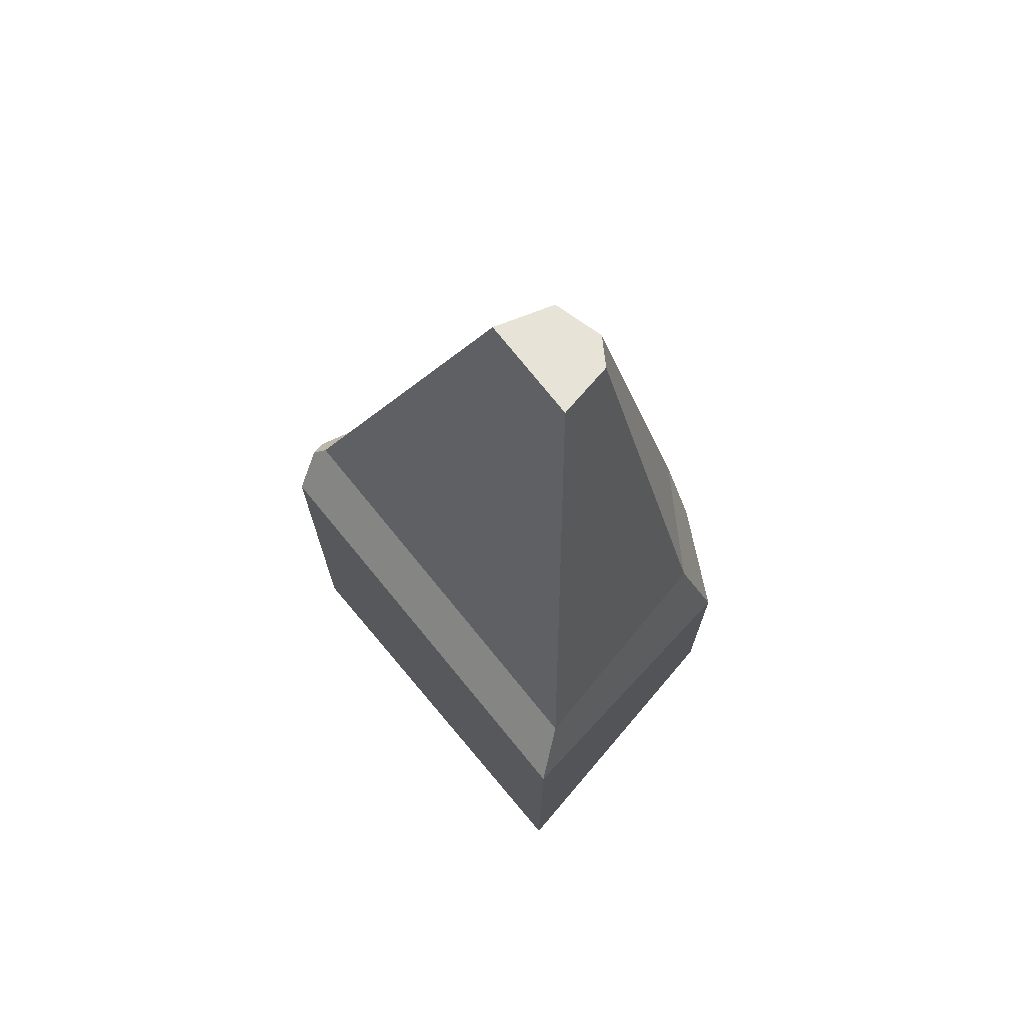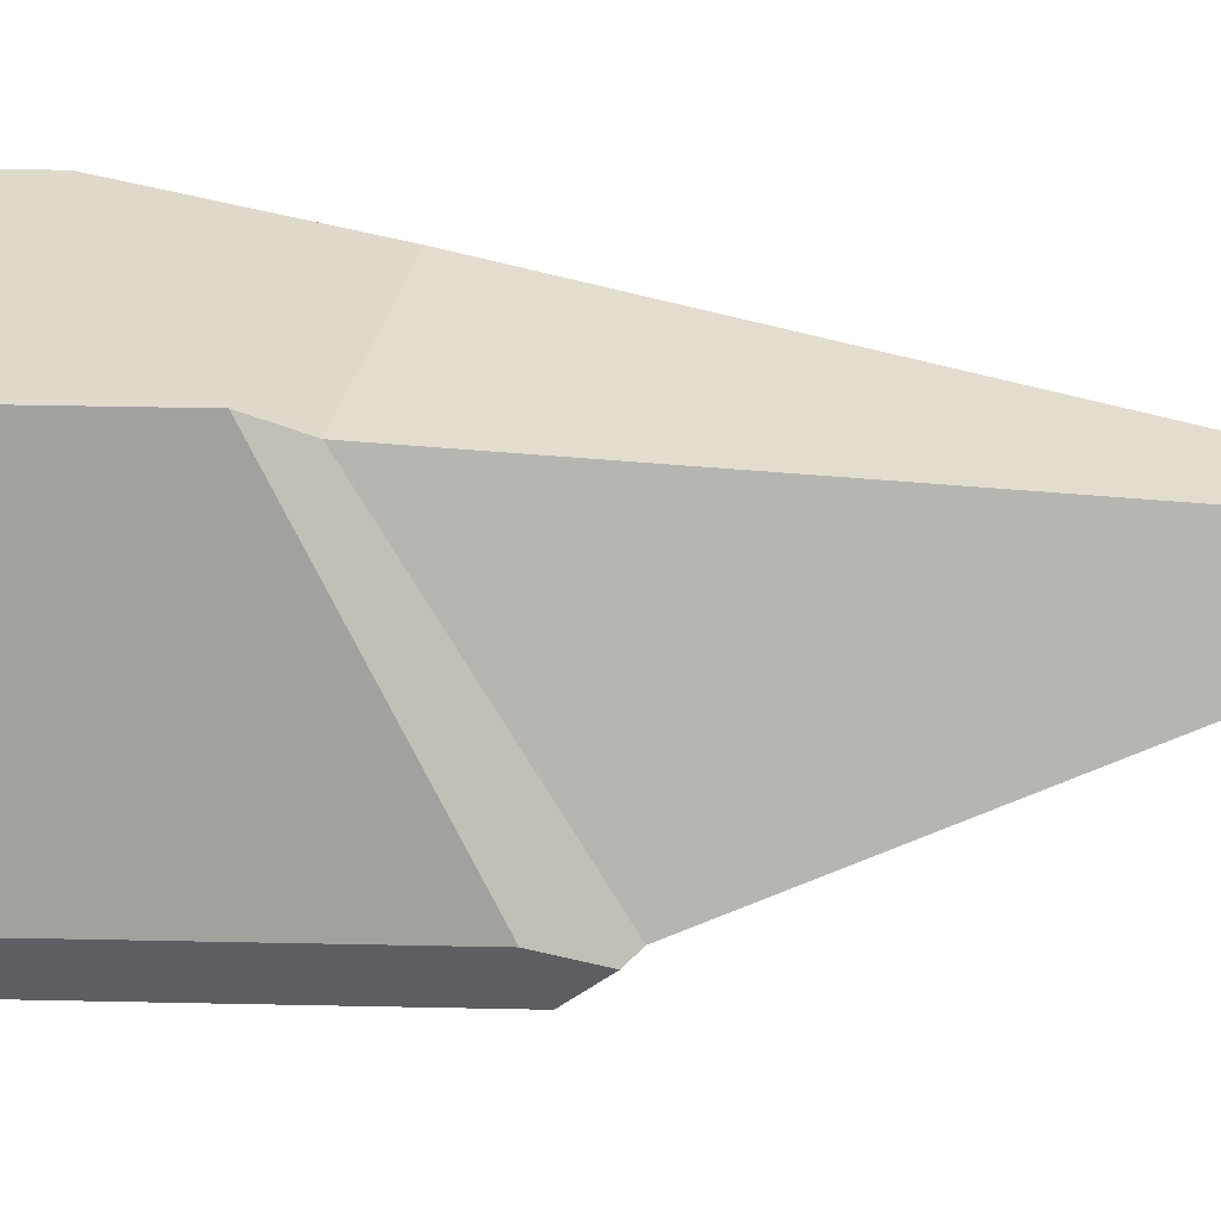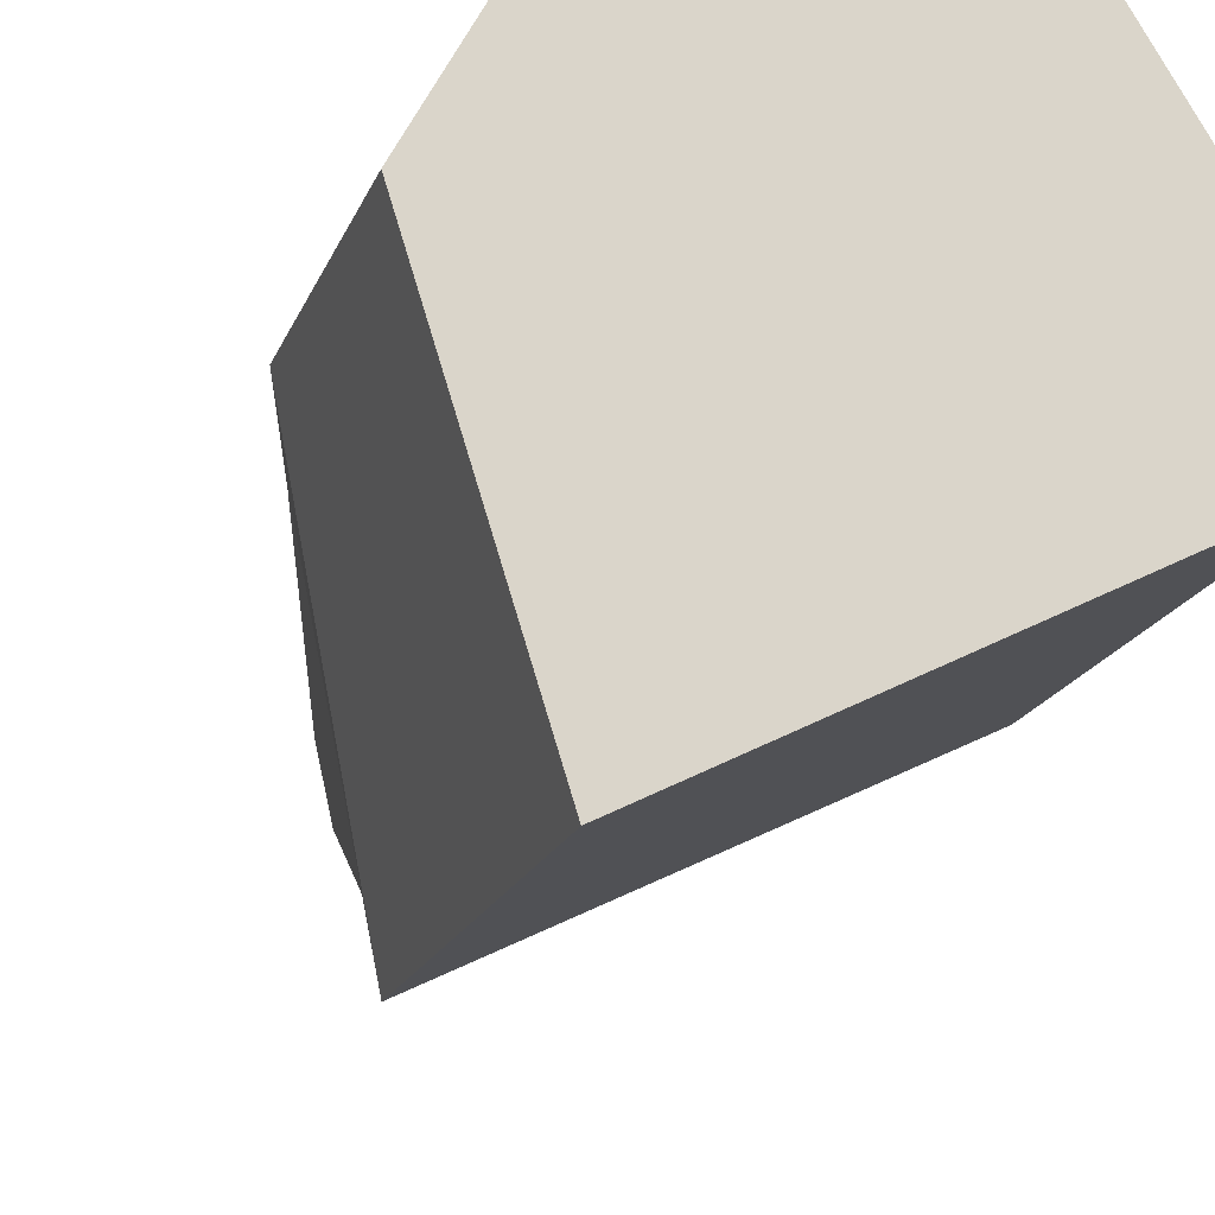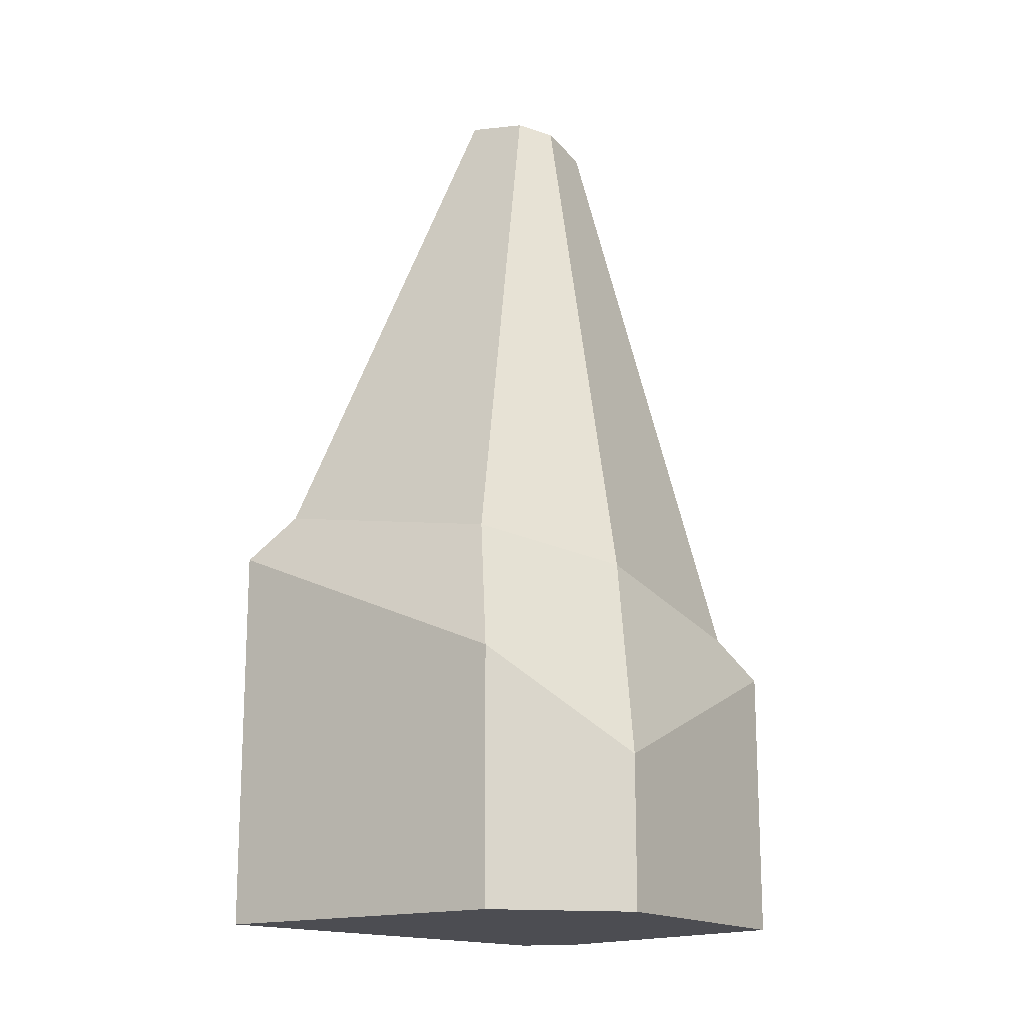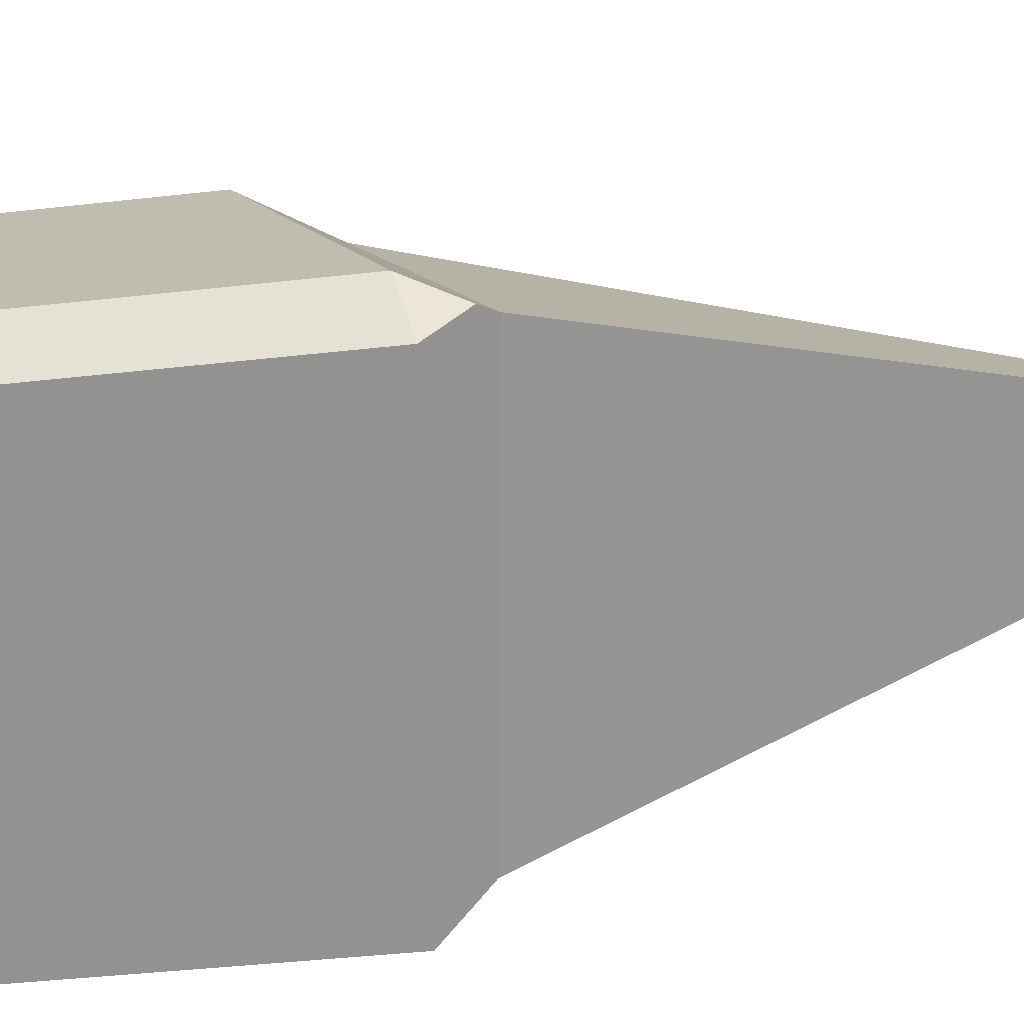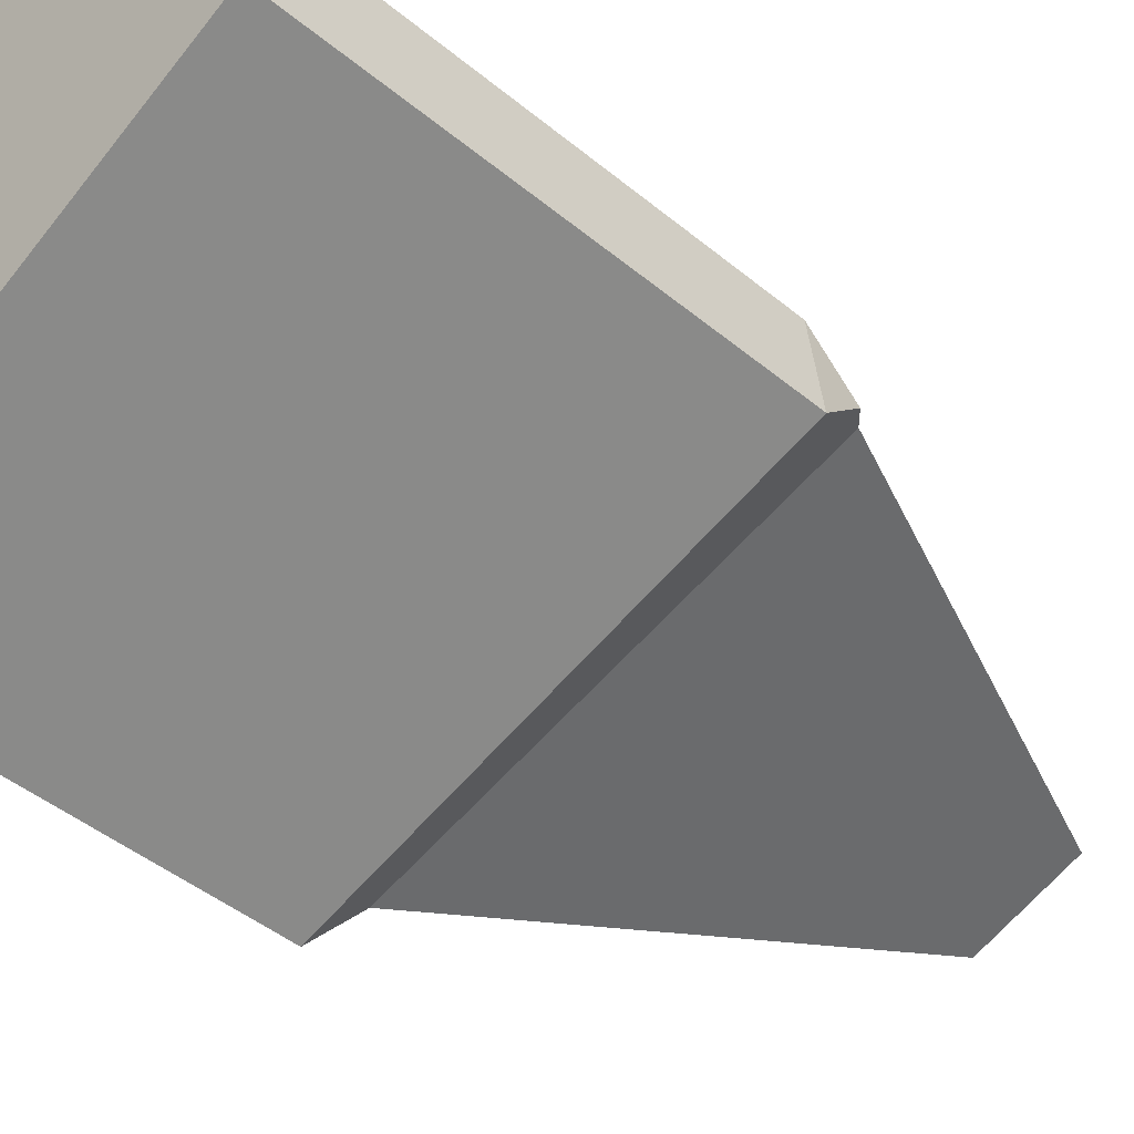
<metadata>
{"format":"obj","ext":"obj","renderer":"f3d","projection":"perspective","resolution":1024,"background":"white","views":[{"elev":72.4,"azim":-157.1,"up":"+Y"},{"elev":49.4,"azim":91.3,"up":"+Z"},{"elev":-17.6,"azim":-16.1,"up":"+Z"},{"elev":-16.3,"azim":-72.9,"up":"+Y"},{"elev":-40.0,"azim":98.1,"up":"+Z"},{"elev":-43.8,"azim":45.7,"up":"+Z"}]}
</metadata>
<code>
o Cube.017_Cube.090
v -0.3953 -0.4755 -1.545
v 0.7375 -0.4755 0.9367
v -0.3609 1.646 -1.303
v -0.3953 1.427 -1.545
v 1.388 1.904 -0.4094
v 0.6688 1.062 0.7569
v 0.7375 0.8436 0.9367
v -0.5124 -0.4755 0.5664
v -0.8595 -0.4755 -0.07494
v -0.6777 1.432 -0.1584
v -0.3537 1.256 0.454
v -0.8592 0.7759 -0.07578
v -0.5121 0.2719 0.5665
v 1.475 -0.4755 -0.5897
v 1.491 -0.4755 -0.2859
v 1.491 1.575 -0.2859
v 1.475 1.661 -0.5897
v 1.455 1.836 -0.4283
v 0.007141 3.981 -0.4302
v 0.4523 4.047 -0.2026
v 0.2693 3.832 0.09431
v 0.008959 3.882 0.01719
v -0.07354 3.926 -0.1387
f 6 11 13 7
f 5 6 7 16 18
f 9 12 4 1
f 1 4 17 14
f 3 5 18 17 4
f 10 3 4 12
f 6 5 20 21
f 2 7 13 8
f 10 12 13 11
f 8 13 12 9
f 15 16 7 2
f 16 17 18
f 16 15 14 17
f 14 15 2 8 9 1
f 21 20 19 23 22
f 3 10 23 19
f 5 3 19 20
f 10 11 22 23
f 11 6 21 22

</code>
